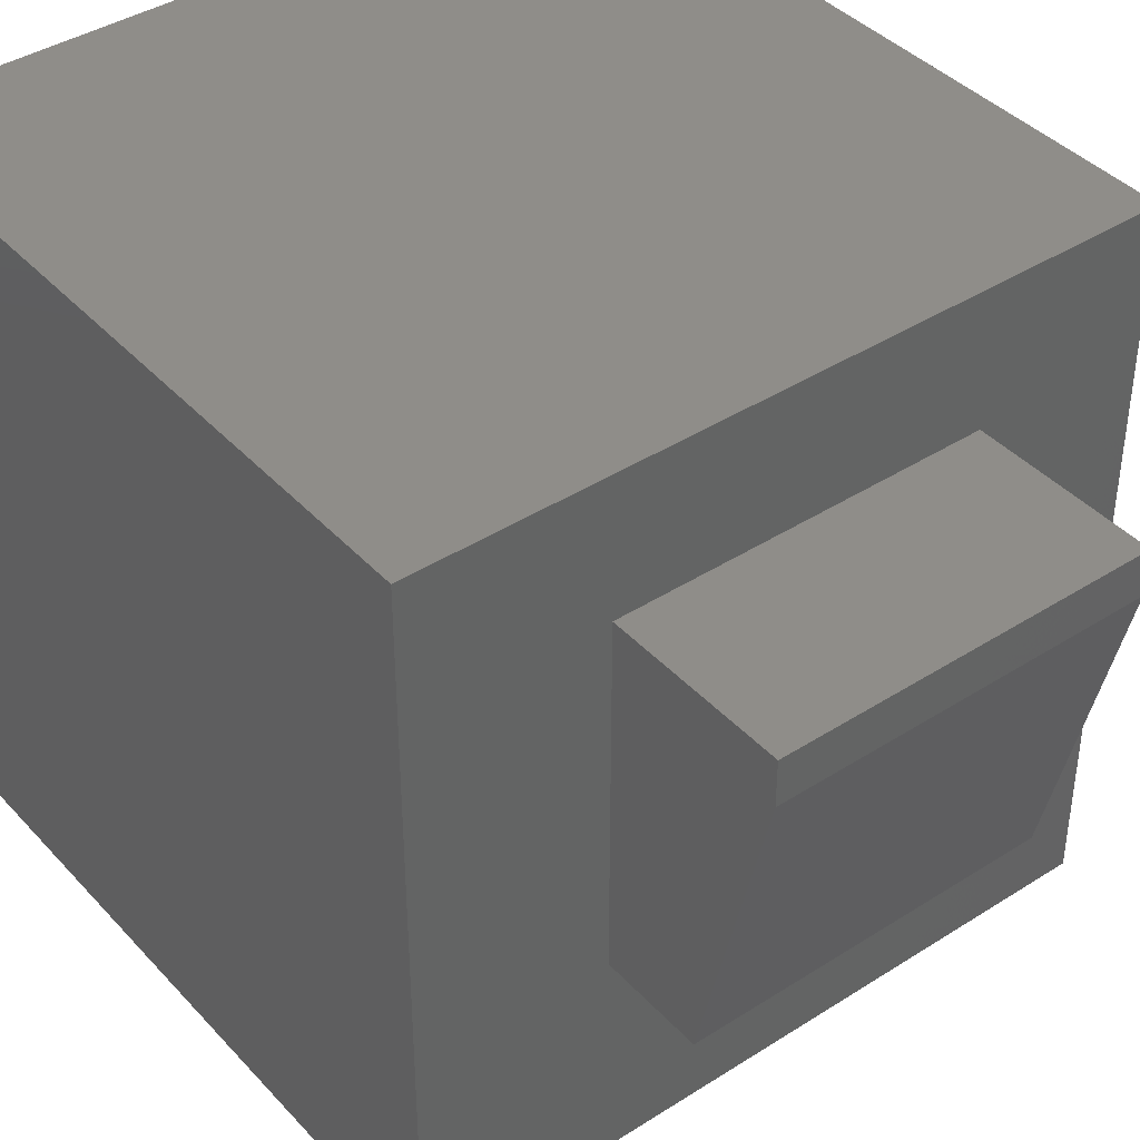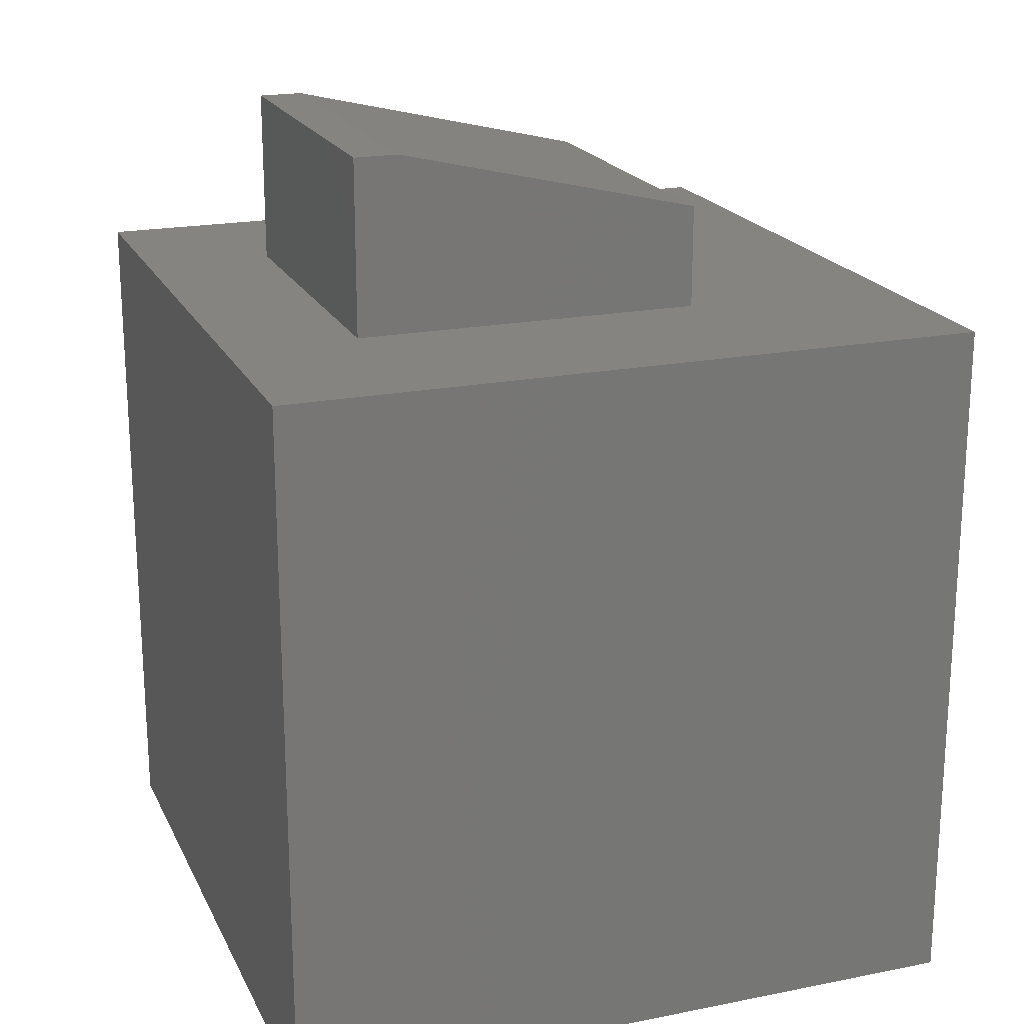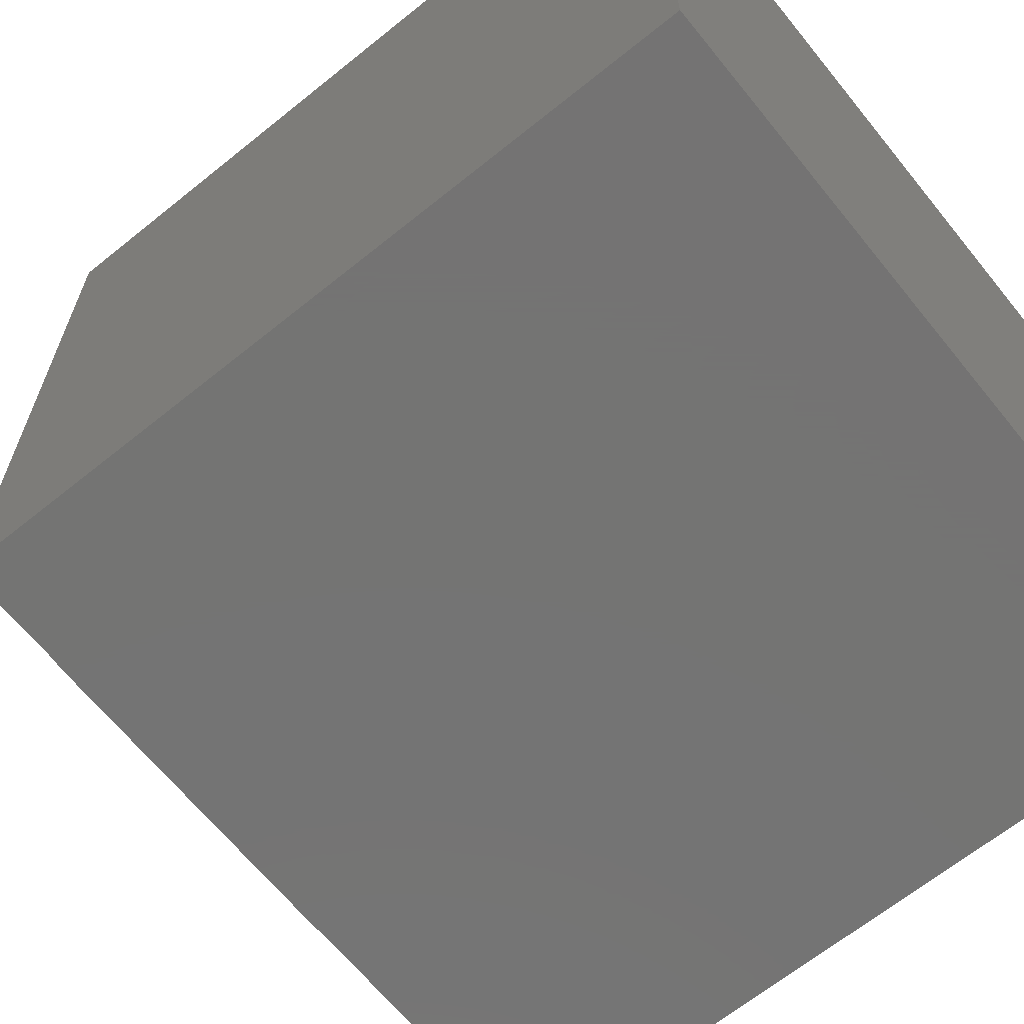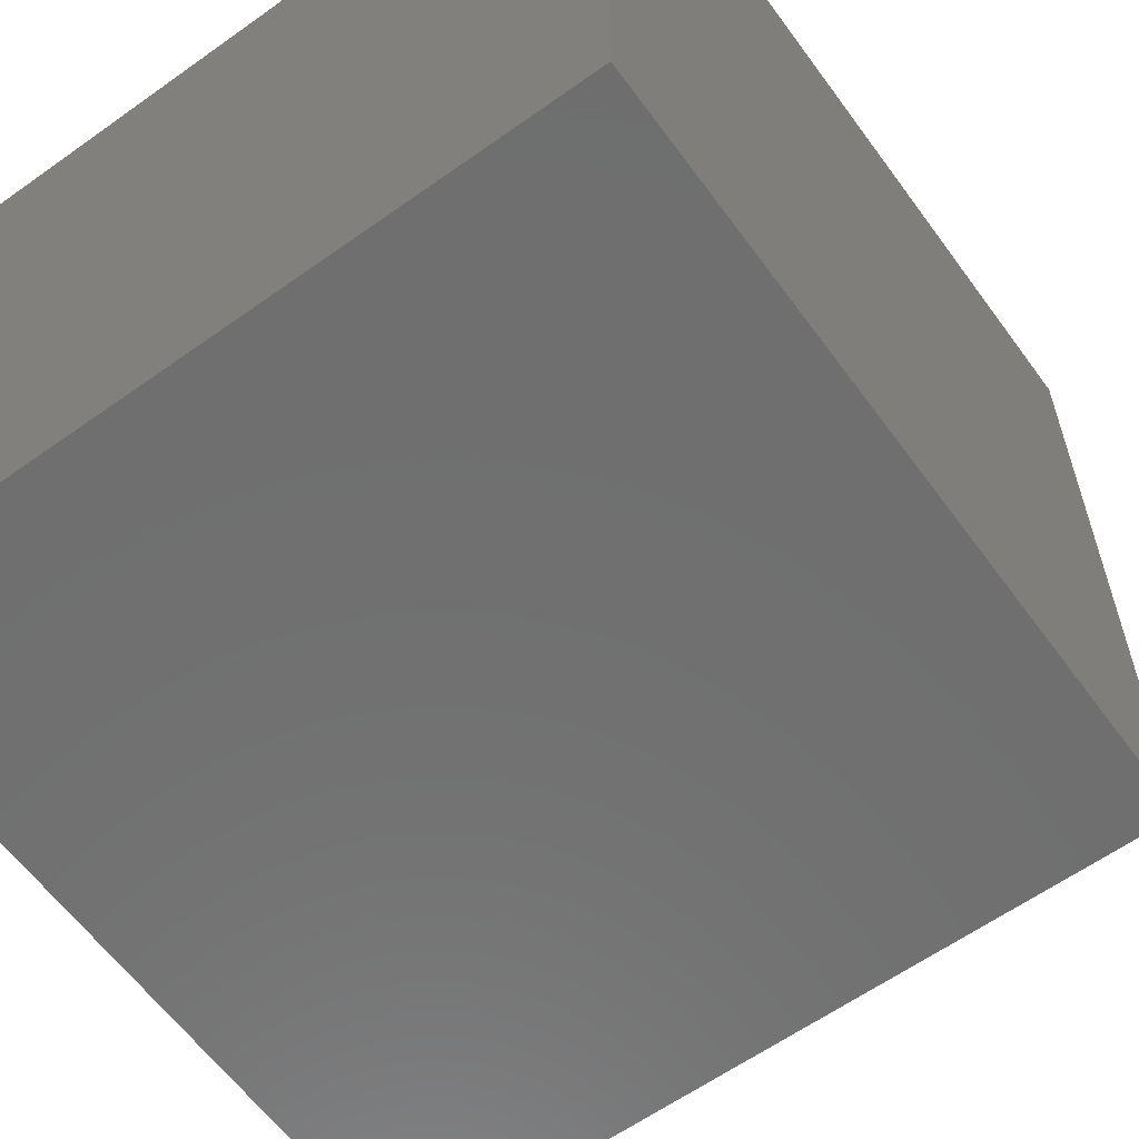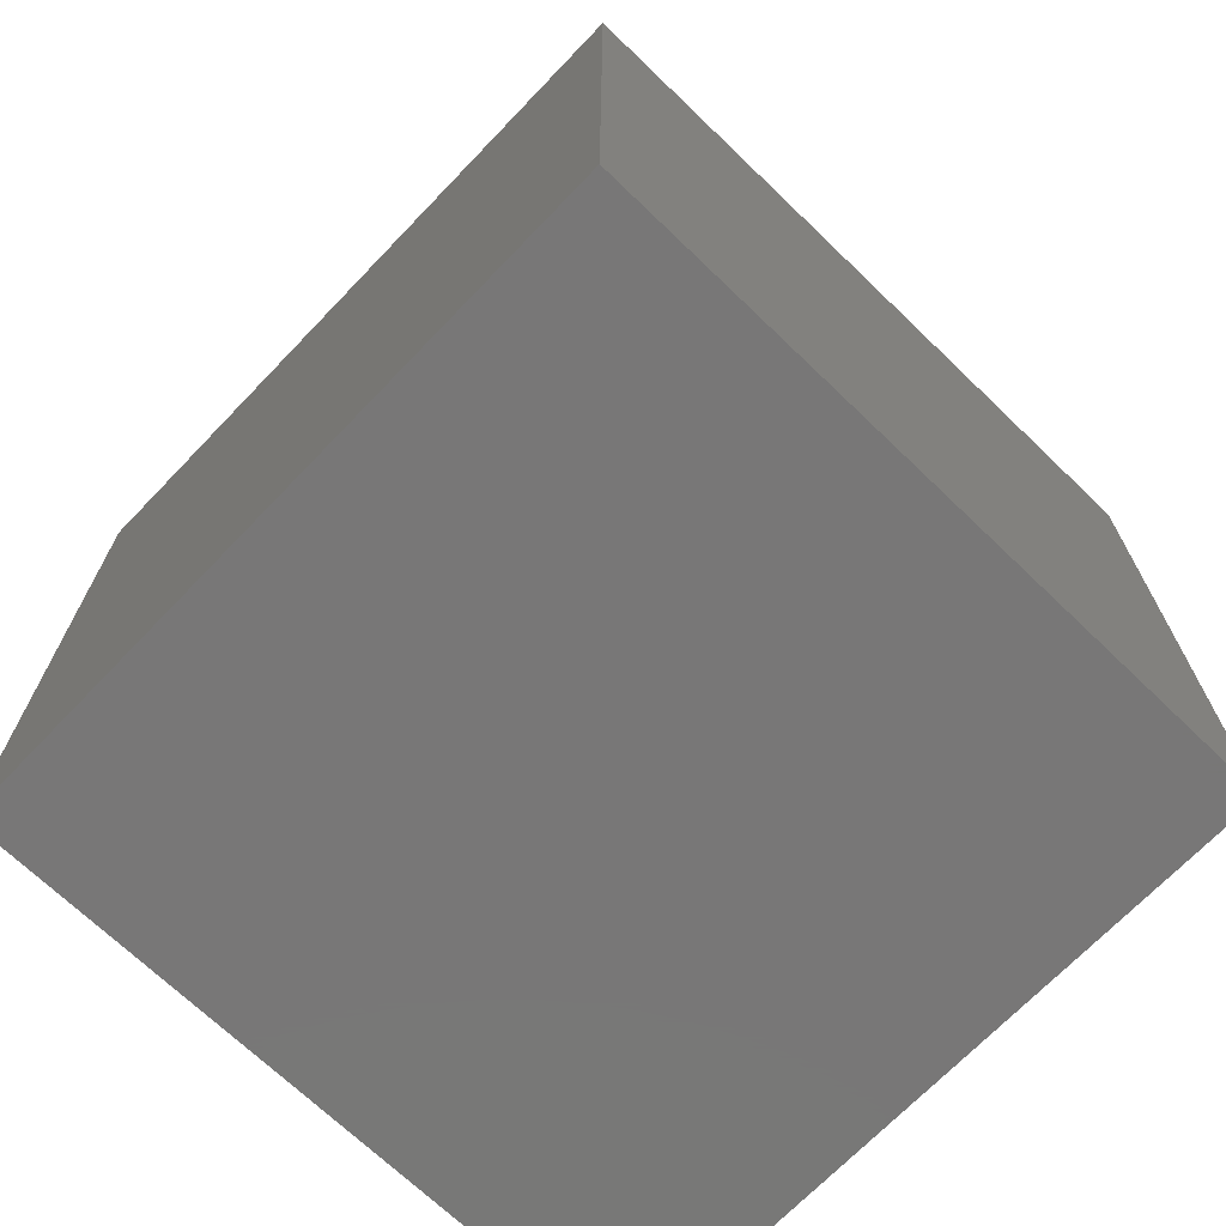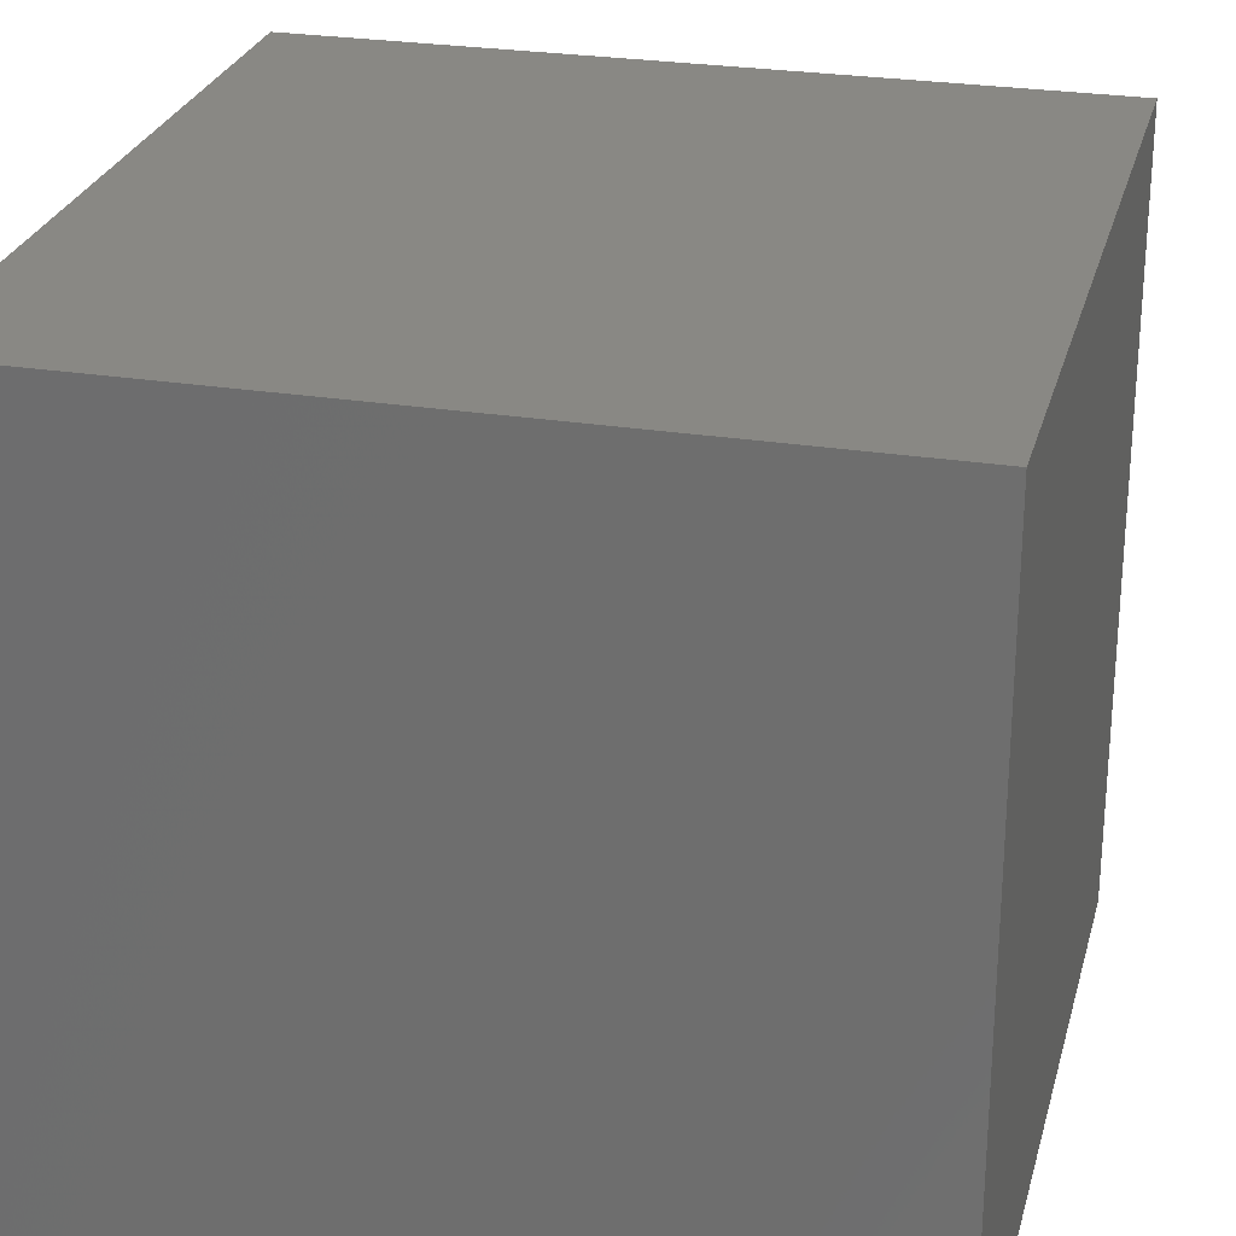
<metadata>
{"format":"stl","ext":"stl","renderer":"f3d","projection":"perspective","resolution":1024,"background":"white","views":[{"elev":40.6,"azim":142.0,"up":"+Z"},{"elev":20.1,"azim":70.0,"up":"+Y"},{"elev":-66.0,"azim":-51.0,"up":"+Z"},{"elev":-61.0,"azim":36.0,"up":"+Z"},{"elev":-70.1,"azim":46.1,"up":"+Y"},{"elev":26.5,"azim":14.1,"up":"+Z"}]}
</metadata>
<code>
# stl→obj: 82 verts, 156 faces
v -0.75 0 0
v 0 8.327e-17 -4.592e-17
v -0.75 -0.75 0
v 1.11e-16 -0.75 -4.592e-17
v -0.3112 -0.5375 0.003868
v -0.2819 -0.5339 0.004587
v -0.3407 -0.5354 0.003144
v -0.3691 -0.5275 0.002446
v -0.2538 -0.5247 0.005276
v -0.2891 -0.2383 0.004409
v -0.3479 -0.2398 0.002966
v -0.2607 -0.2462 0.005108
v -0.3186 -0.2362 0.003686
v -0.376 -0.249 0.002278
v -0.4017 -0.2636 0.001647
v -0.2343 -0.2595 0.005756
v -0.424 -0.2829 0.001098
v -0.211 -0.2777 0.006328
v -0.4422 -0.3062 0.0006515
v -0.1917 -0.3 0.006801
v -0.4555 -0.3326 0.0003255
v -0.1771 -0.3258 0.007159
v -0.4634 -0.3611 0.000132
v -0.1679 -0.3538 0.007386
v -0.4655 -0.3905 7.869e-05
v -0.1642 -0.3831 0.007475
v -0.4619 -0.4199 0.0001675
v -0.1664 -0.4126 0.007422
v -0.4527 -0.4479 0.0003949
v -0.1743 -0.4411 0.007228
v -0.4381 -0.4736 0.0007524
v -0.1876 -0.4675 0.006902
v -0.4188 -0.496 0.001226
v -0.2058 -0.4908 0.006456
v -0.3955 -0.5142 0.001798
v -0.2281 -0.5101 0.005907
v -0.3278 -0.2362 0.3786
v -0.2983 -0.2383 0.3793
v -0.2699 -0.2462 0.38
v -0.2435 -0.2595 0.3806
v -0.2202 -0.2777 0.3812
v -0.2009 -0.3 0.3817
v -0.1863 -0.3258 0.382
v -0.1771 -0.3538 0.3823
v -0.1734 -0.3831 0.3824
v -0.3571 -0.2398 0.3779
v -0.3852 -0.249 0.3772
v -0.4109 -0.2636 0.3765
v -0.4332 -0.2829 0.376
v -0.4514 -0.3062 0.3755
v -0.4647 -0.3326 0.3752
v -0.4726 -0.3611 0.375
v -0.4747 -0.3905 0.375
v -0.3204 -0.5375 0.3788
v -0.3499 -0.5354 0.378
v -0.3783 -0.5275 0.3773
v -0.4047 -0.5142 0.3767
v -0.428 -0.496 0.3761
v -0.4473 -0.4736 0.3756
v -0.4619 -0.4479 0.3753
v -0.4711 -0.4199 0.3751
v -0.2911 -0.5339 0.3795
v -0.263 -0.5247 0.3802
v -0.2373 -0.5101 0.3808
v -0.215 -0.4908 0.3813
v -0.1968 -0.4675 0.3818
v -0.1835 -0.4411 0.3821
v -0.1756 -0.4126 0.3823
v -0.1953 0.1875 0.5625
v -0.5703 0.1875 0.5625
v -0.1953 0.1875 0.6094
v -0.5703 0.1875 0.6094
v -0.1953 -2.082e-17 0.6094
v -0.1953 0 0.2344
v -0.1953 0.1094 0.2344
v -0.5703 3.081e-33 0.6094
v -0.5703 2.082e-17 0.2344
v -0.5703 0.1094 0.2344
v -0.75 5.099e-33 0.75
v 4.592e-17 8.327e-17 0.75
v -0.75 -0.75 0.75
v 1.569e-16 -0.75 0.75
f 1 2 3
f 3 2 4
f 5 6 7
f 8 7 6
f 9 8 6
f 10 11 12
f 13 11 10
f 11 14 12
f 12 14 15
f 12 15 16
f 16 15 17
f 16 17 18
f 18 17 19
f 18 19 20
f 20 19 21
f 20 21 22
f 22 21 23
f 22 23 24
f 24 23 25
f 24 25 26
f 26 25 27
f 26 27 28
f 28 27 29
f 28 29 30
f 30 29 31
f 30 31 32
f 32 31 33
f 32 33 34
f 34 33 35
f 34 35 36
f 36 35 8
f 36 8 9
f 37 10 38
f 38 10 12
f 38 12 39
f 39 12 16
f 39 16 40
f 40 16 18
f 40 18 41
f 41 18 20
f 41 20 42
f 42 20 22
f 42 22 43
f 43 22 24
f 43 24 44
f 44 24 26
f 44 26 45
f 10 37 13
f 13 37 46
f 13 46 11
f 11 46 47
f 11 47 14
f 14 47 48
f 14 48 15
f 15 48 49
f 15 49 17
f 17 49 50
f 17 50 19
f 19 50 51
f 19 51 21
f 21 51 52
f 21 52 23
f 23 52 53
f 23 53 25
f 54 7 55
f 55 7 8
f 55 8 56
f 56 8 35
f 56 35 57
f 57 35 33
f 57 33 58
f 58 33 31
f 58 31 59
f 59 31 29
f 59 29 60
f 60 29 27
f 60 27 61
f 61 27 25
f 61 25 53
f 7 54 5
f 5 54 62
f 5 62 6
f 6 62 63
f 6 63 9
f 9 63 64
f 9 64 36
f 36 64 65
f 36 65 34
f 34 65 66
f 34 66 32
f 32 66 67
f 32 67 30
f 30 67 68
f 30 68 28
f 28 68 45
f 28 45 26
f 55 62 54
f 62 55 56
f 62 56 63
f 39 46 38
f 38 46 37
f 63 56 64
f 64 56 57
f 64 57 65
f 65 57 58
f 65 58 66
f 66 58 59
f 66 59 67
f 67 59 60
f 67 60 68
f 68 60 61
f 68 61 45
f 45 61 53
f 45 53 44
f 44 53 52
f 44 52 43
f 43 52 51
f 43 51 42
f 42 51 50
f 42 50 41
f 41 50 49
f 41 49 40
f 40 49 48
f 40 48 39
f 39 48 47
f 39 47 46
f 69 70 71
f 71 70 72
f 71 73 69
f 69 73 74
f 69 74 75
f 76 72 77
f 77 72 70
f 77 70 78
f 75 74 78
f 78 74 77
f 70 69 78
f 78 69 75
f 79 77 1
f 1 77 74
f 1 74 2
f 77 79 76
f 76 79 80
f 76 80 73
f 73 80 2
f 73 2 74
f 72 76 71
f 71 76 73
f 3 4 81
f 81 4 82
f 79 1 81
f 81 1 3
f 80 79 82
f 82 79 81
f 2 80 4
f 4 80 82

</code>
